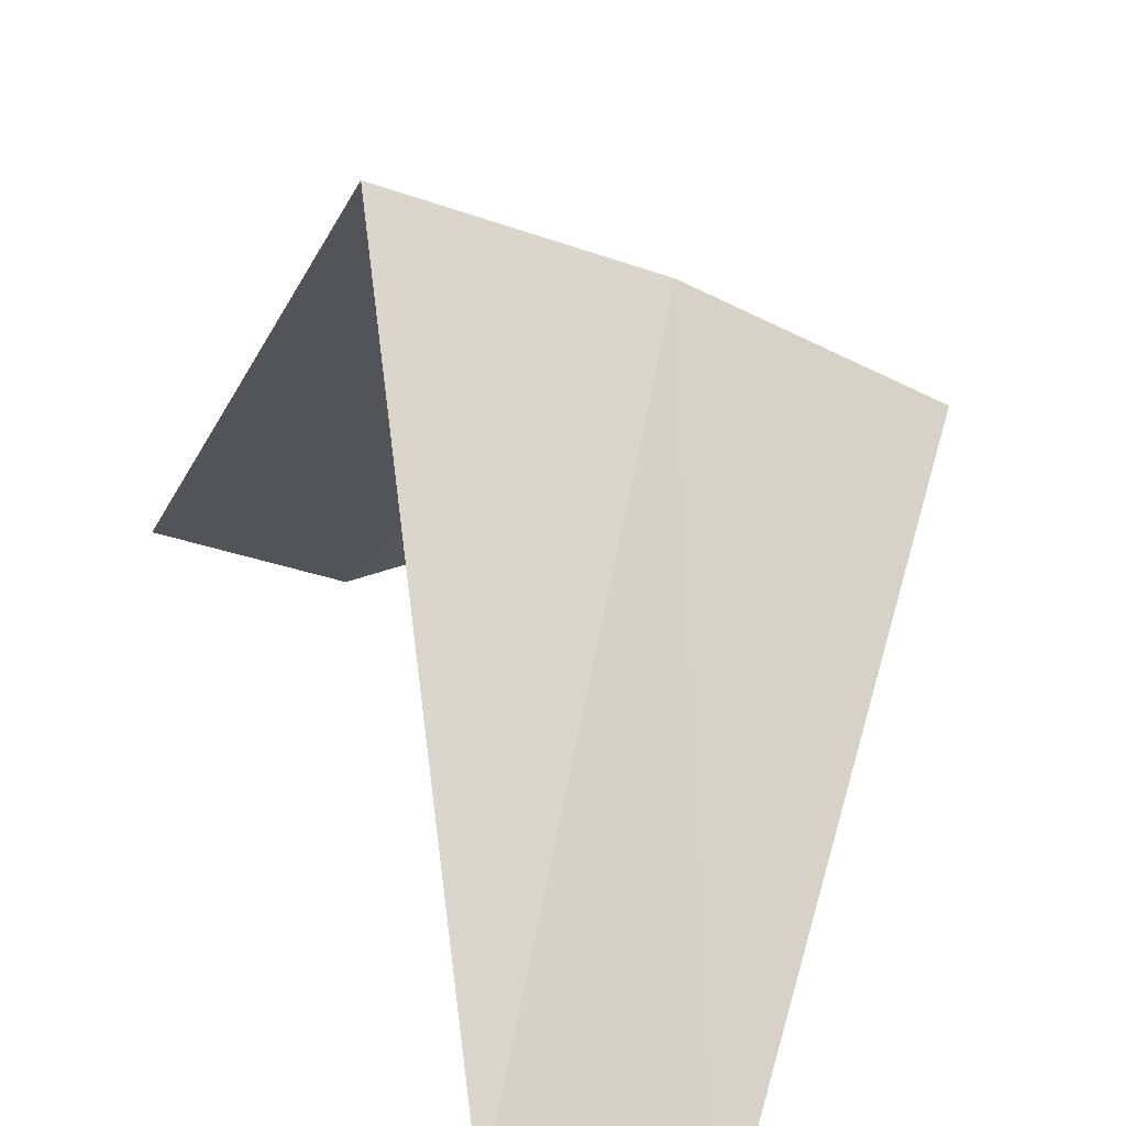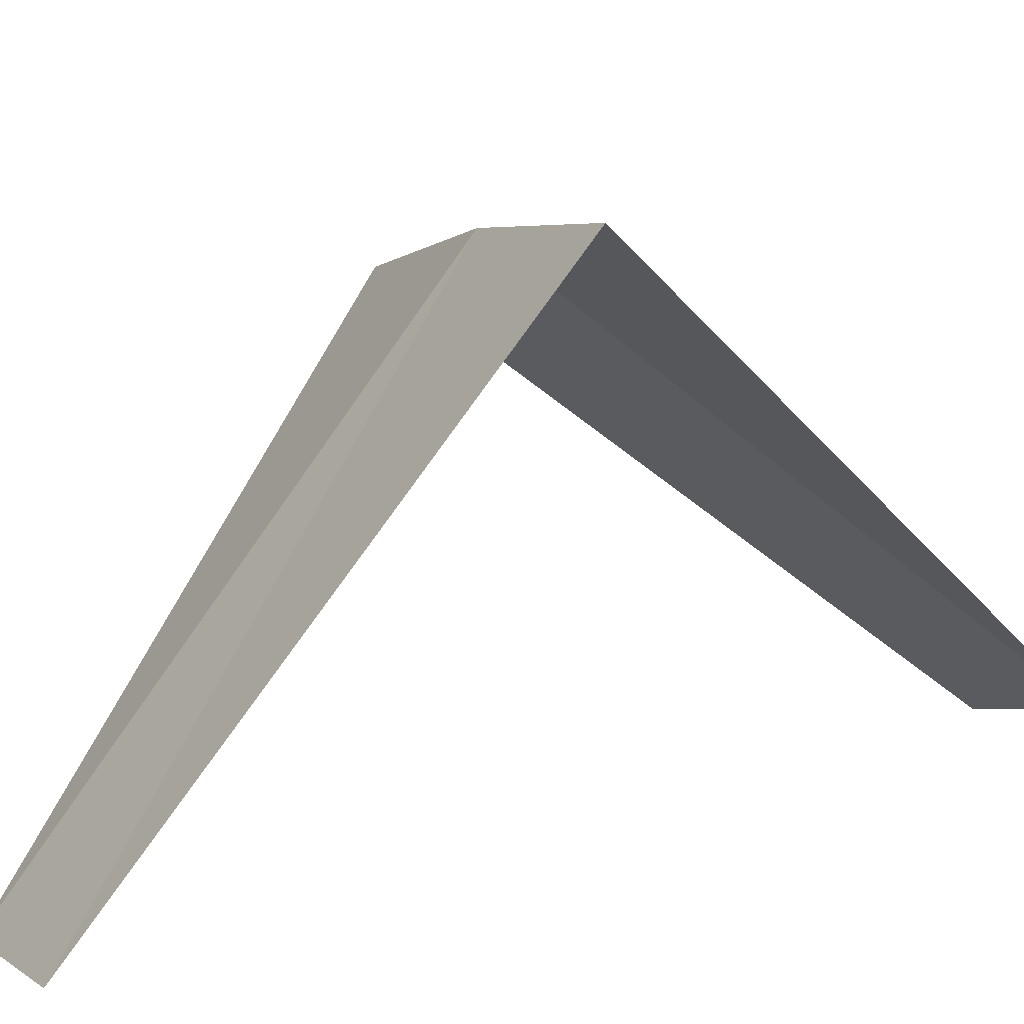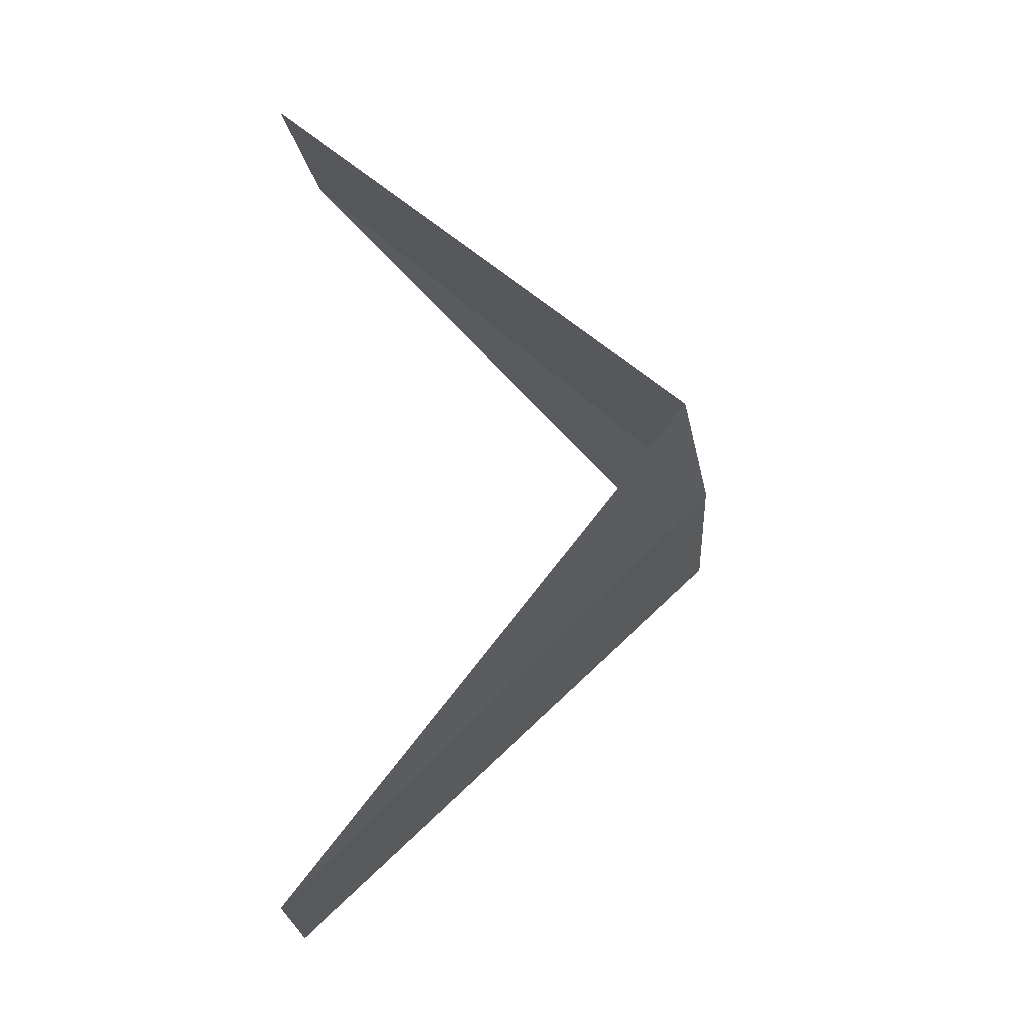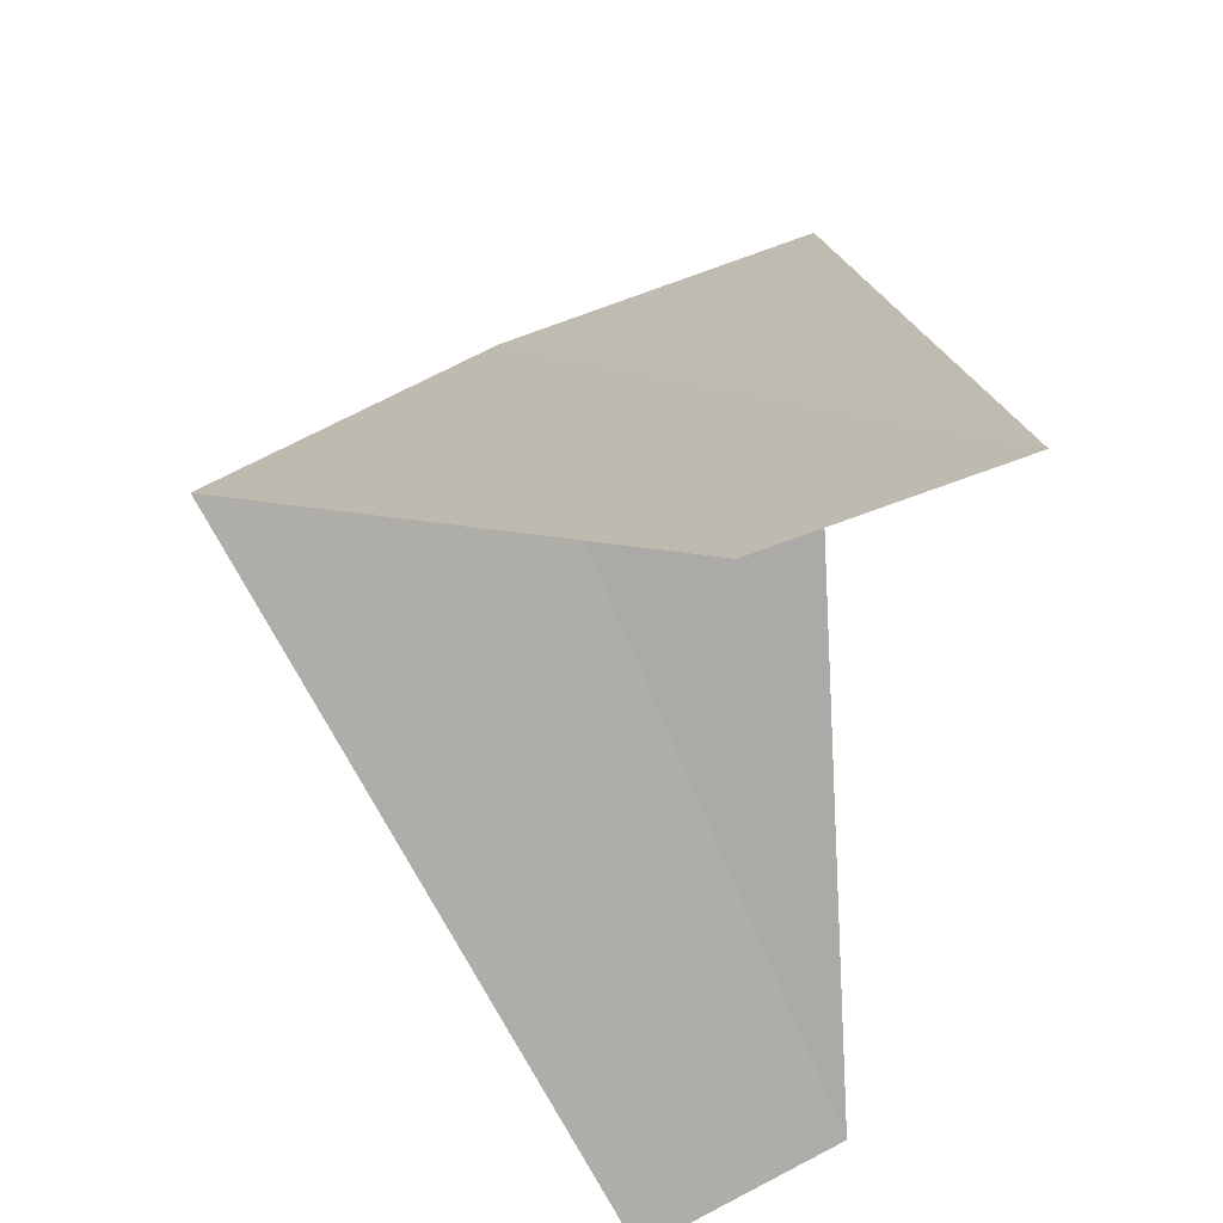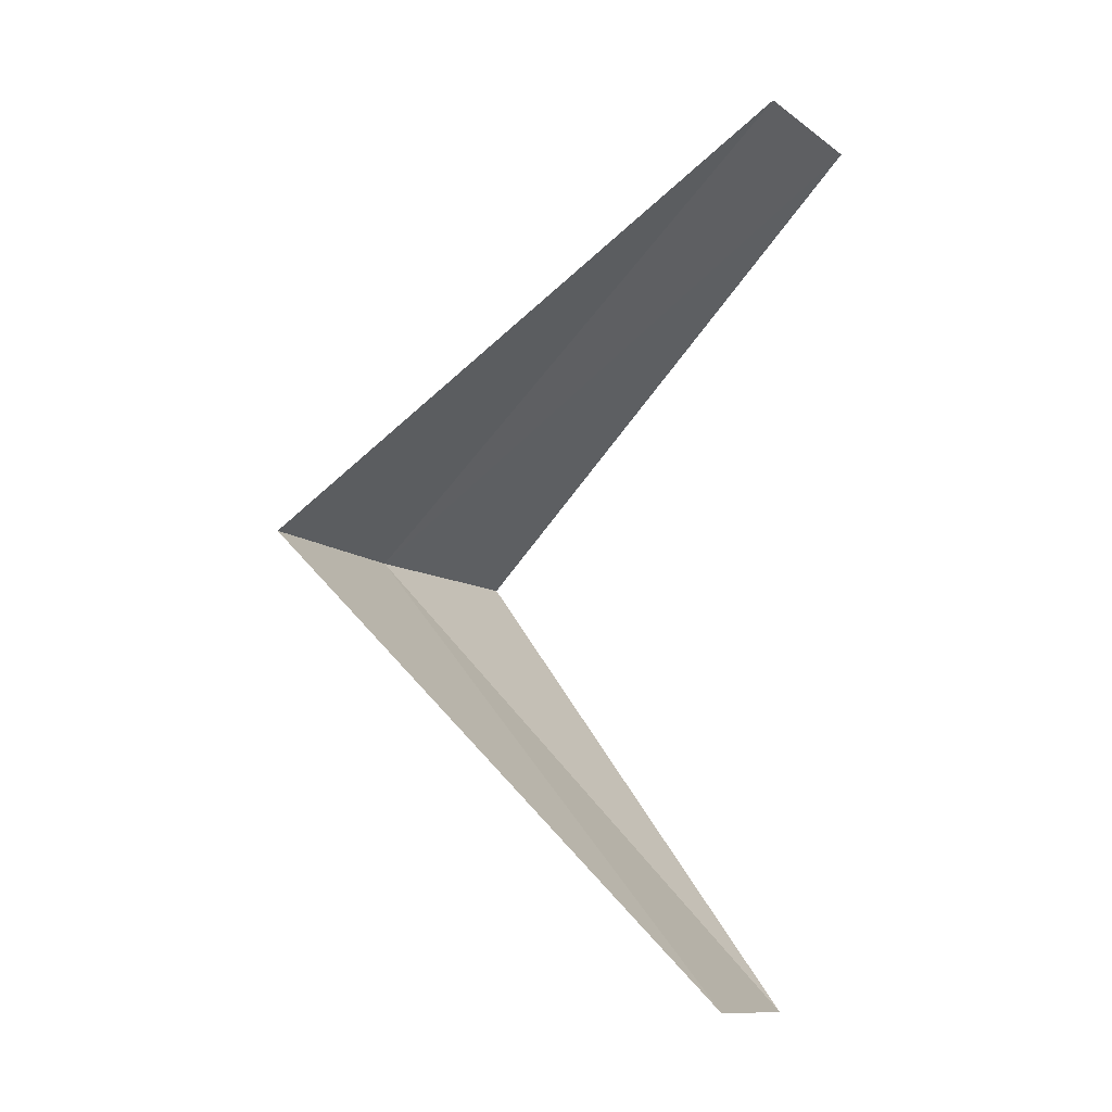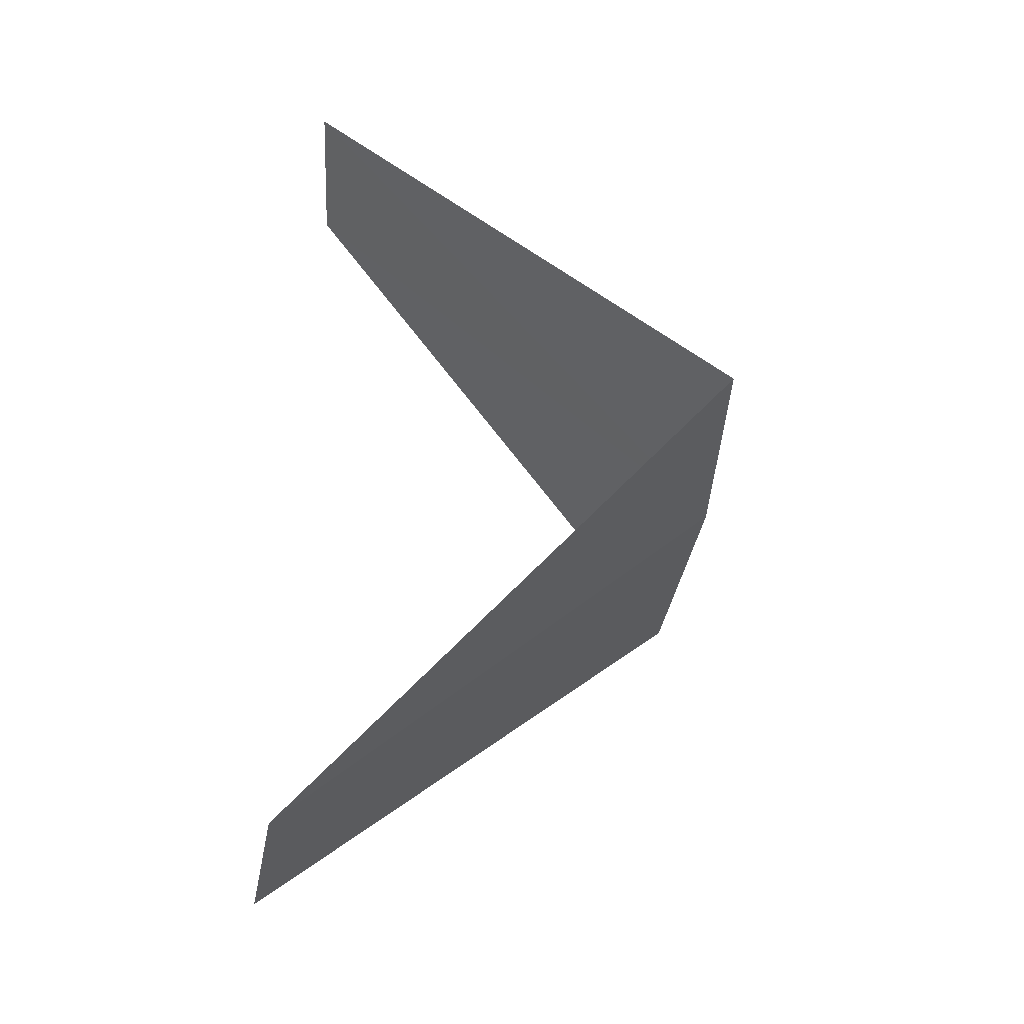
<metadata>
{"format":"obj","ext":"obj","renderer":"f3d","projection":"perspective","resolution":1024,"background":"white","views":[{"elev":23.6,"azim":171.6,"up":"+Y"},{"elev":27.9,"azim":69.7,"up":"+Y"},{"elev":-27.8,"azim":121.7,"up":"+Z"},{"elev":-26.9,"azim":6.8,"up":"+Y"},{"elev":-4.2,"azim":-37.8,"up":"+Z"},{"elev":-43.5,"azim":108.5,"up":"+Z"}]}
</metadata>
<code>
v -1.703 3.619 8.64
v -1.607 2.533 7.68
v -1.277 2.714 7.64
v -1.236 3.804 8.6
v -2.143 3.377 8.68
v -0.9271 2.853 9.6
v -1.277 2.714 9.64
f 1 3 2
f 1 4 3
f 1 2 5
f 1 6 4
f 1 5 7
f 1 7 6

</code>
